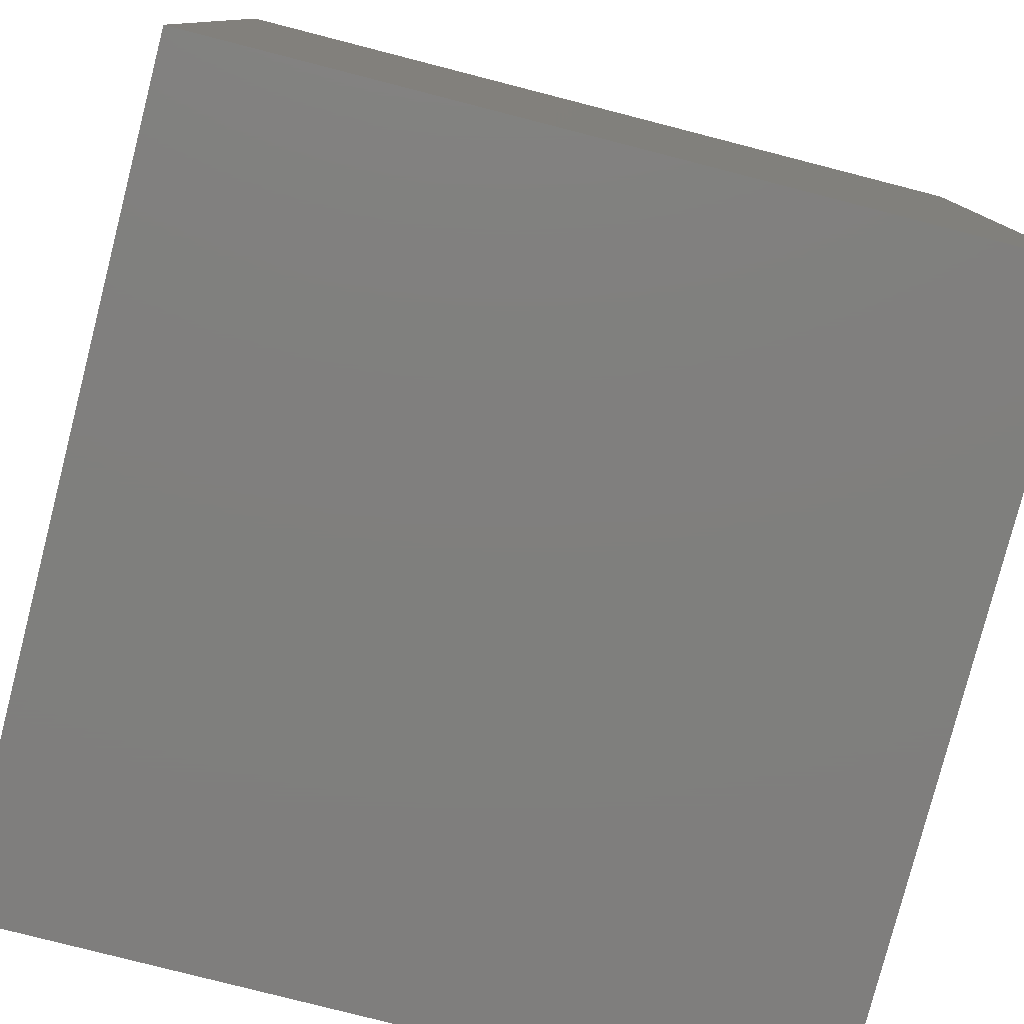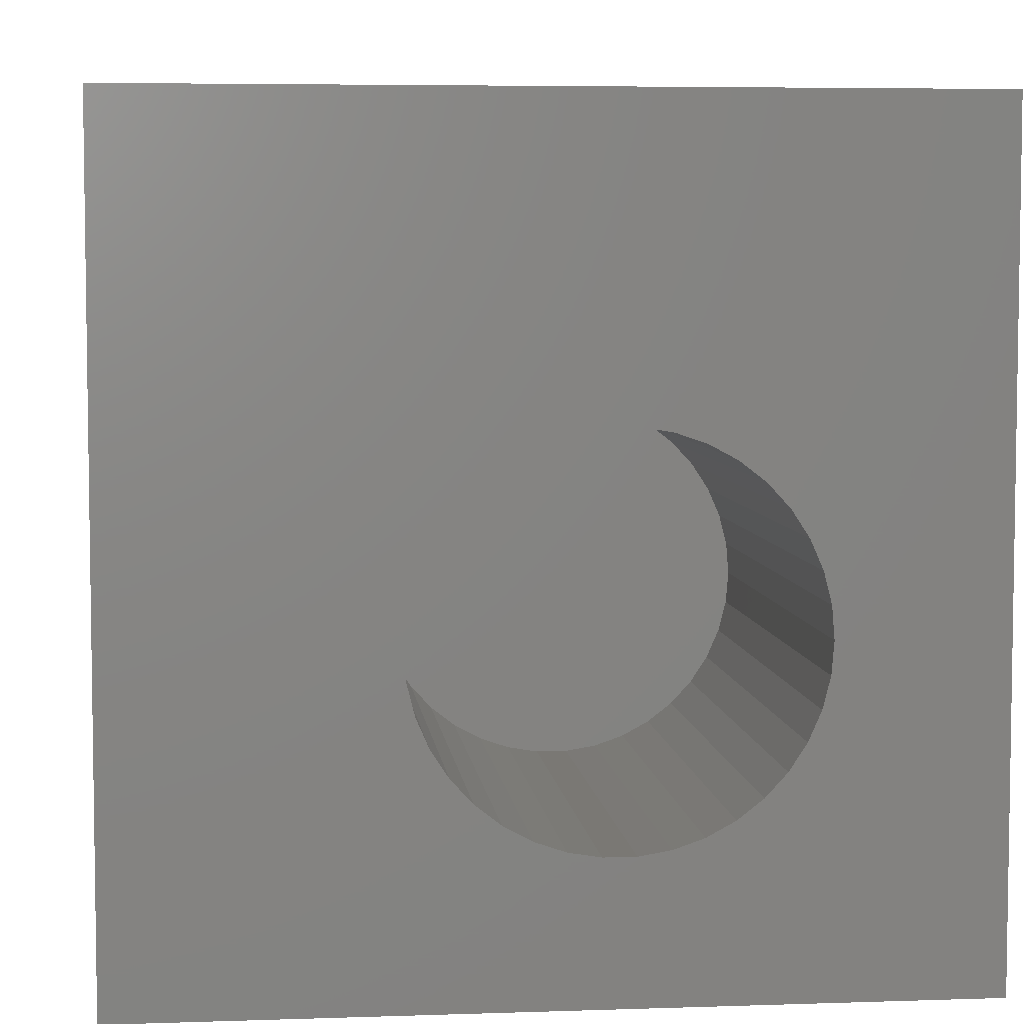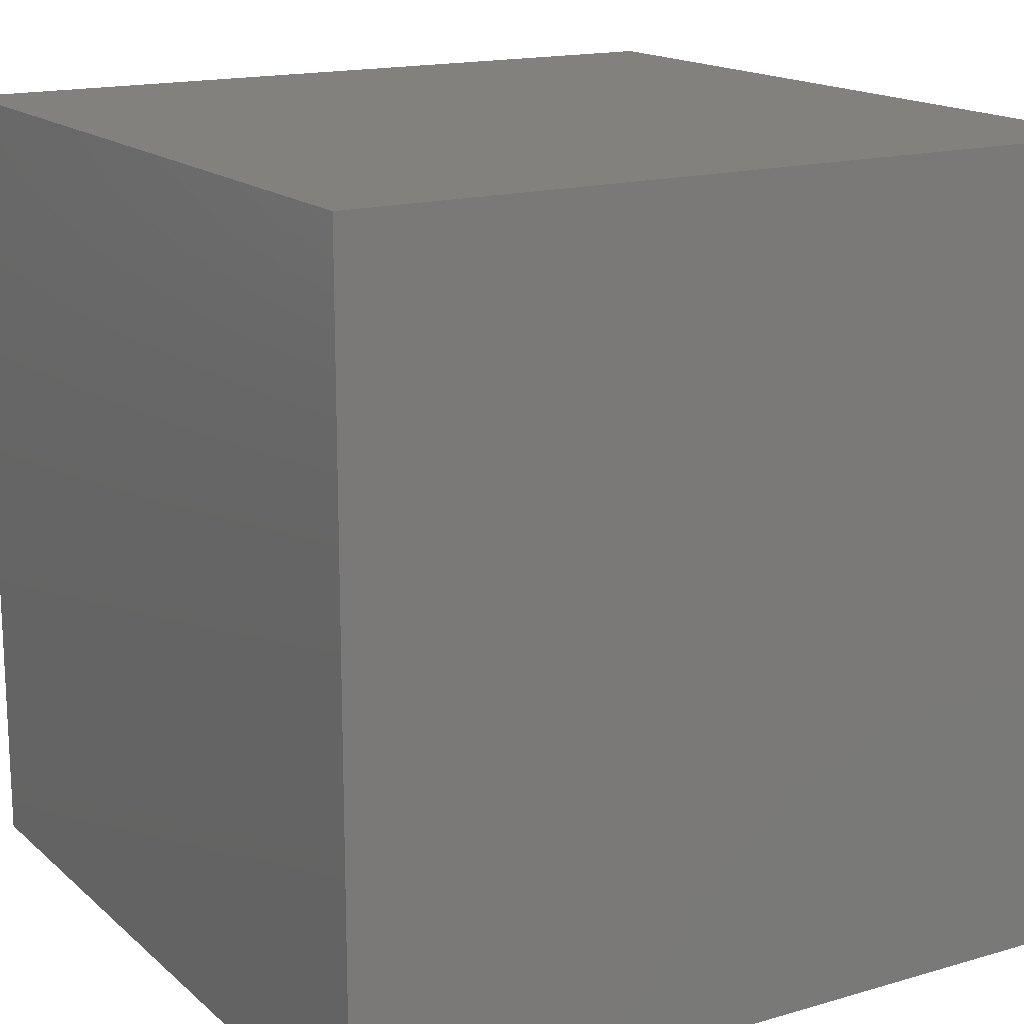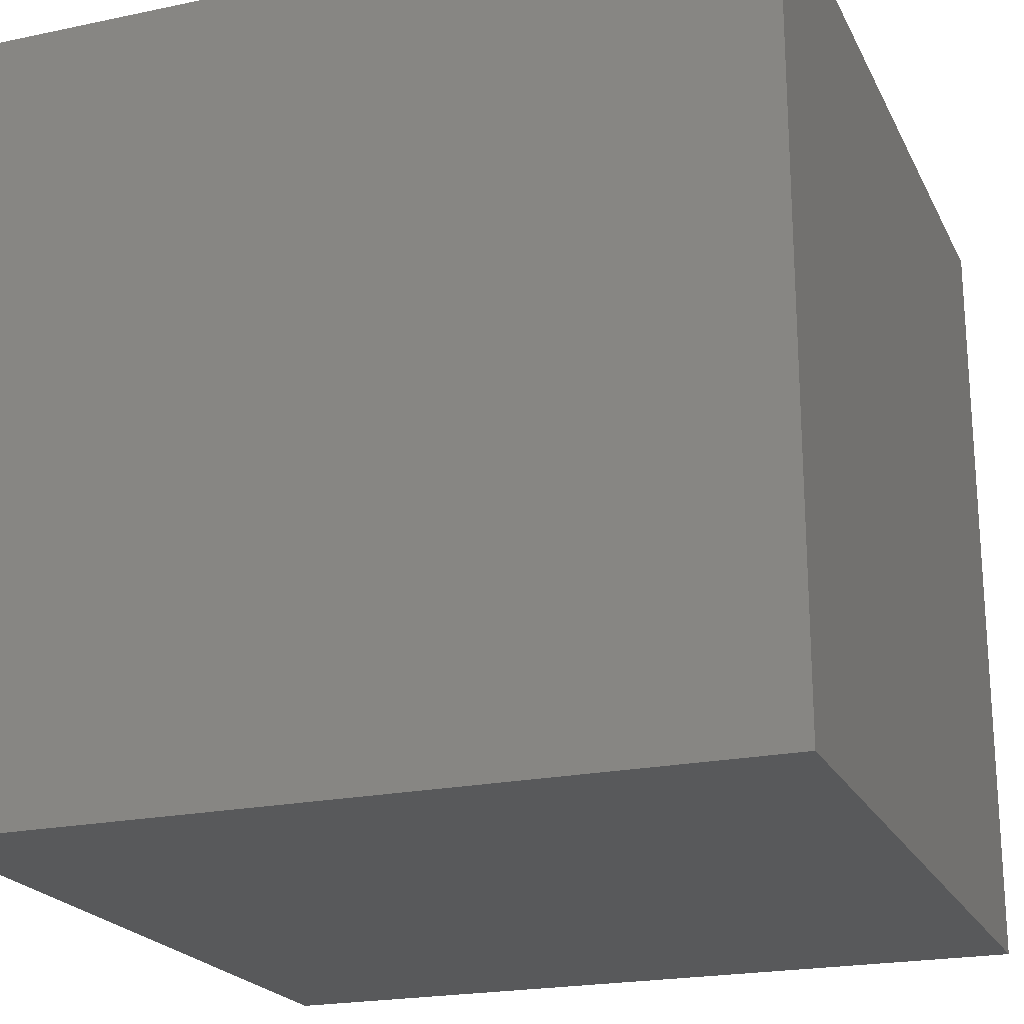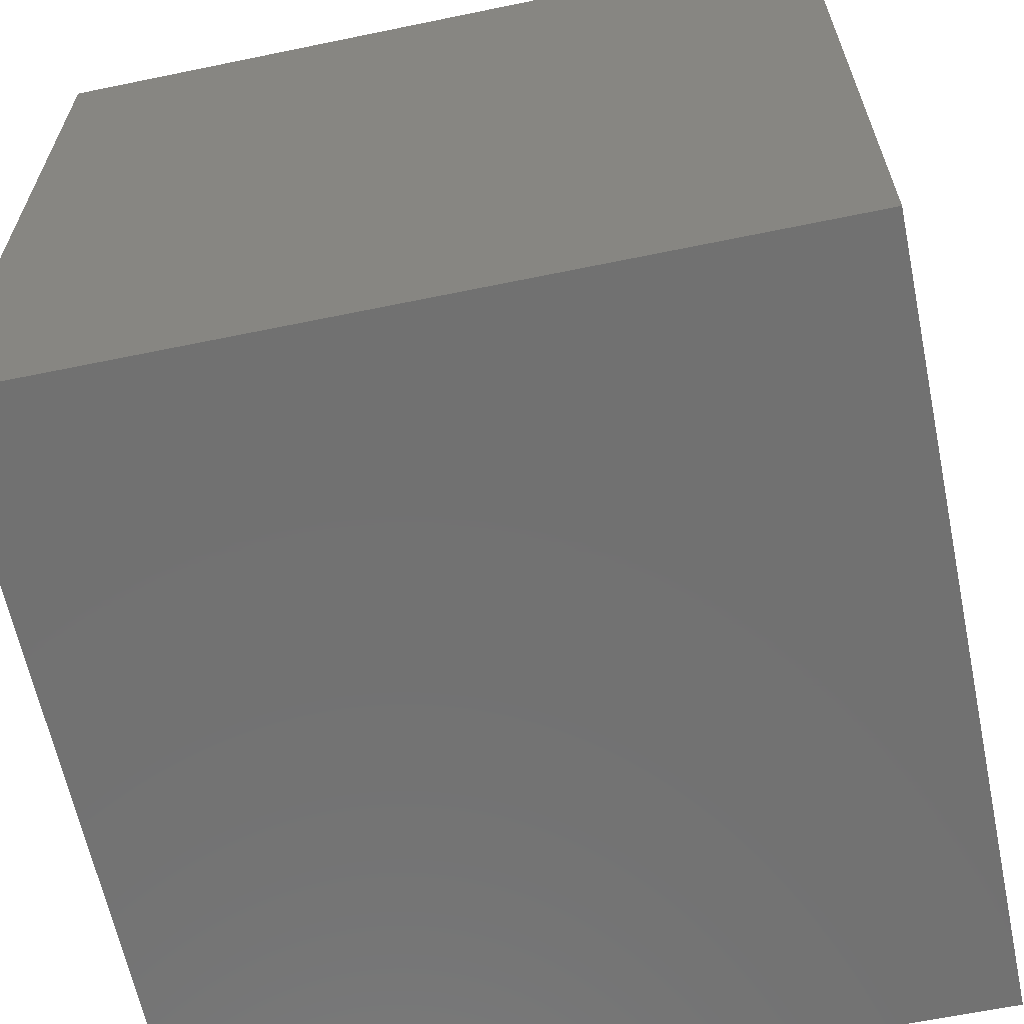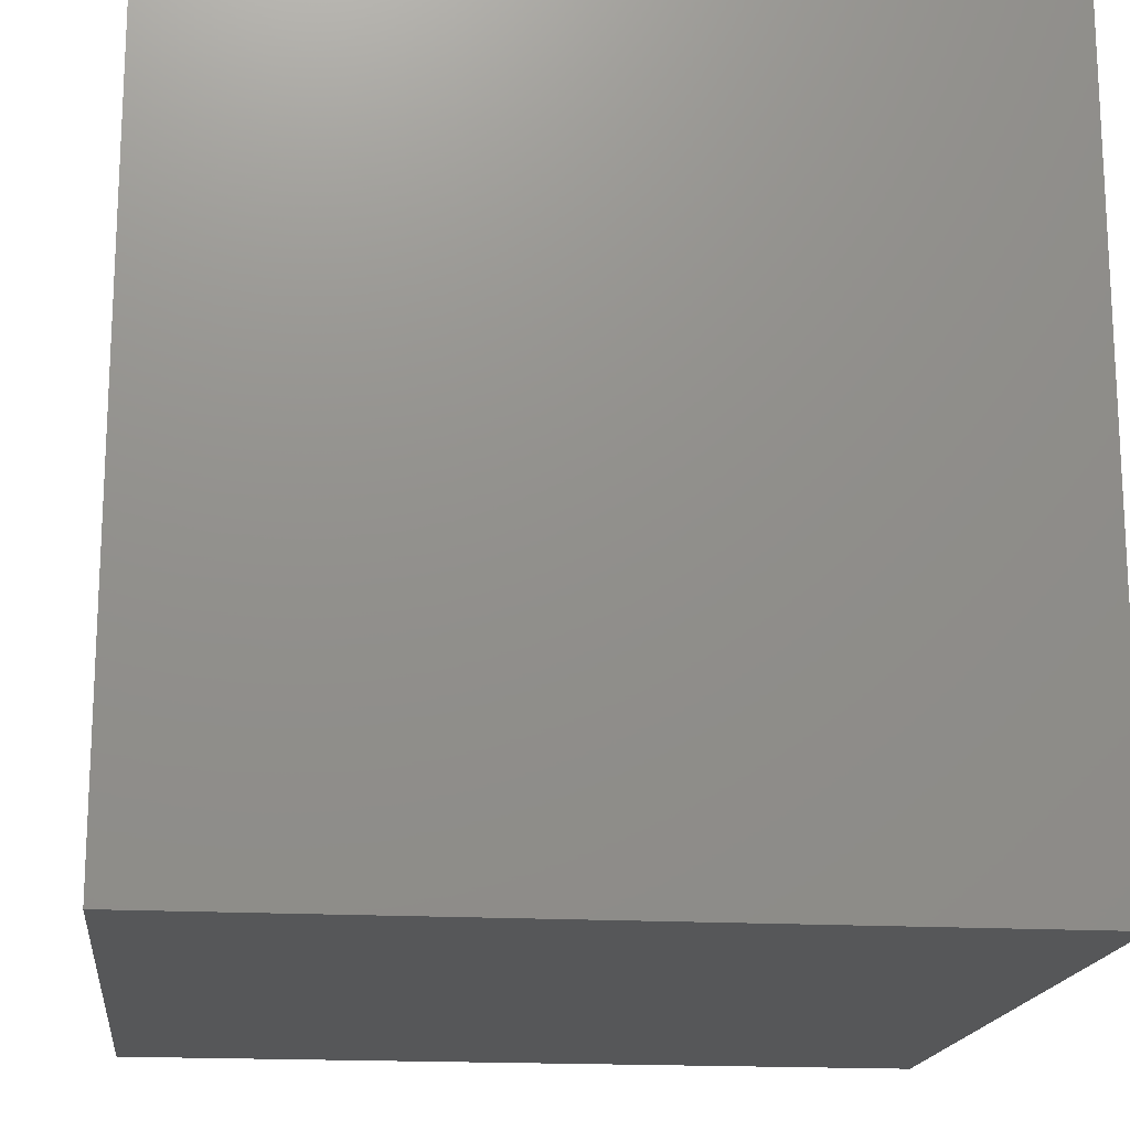
<metadata>
{"format":"stl","ext":"stl","renderer":"f3d","projection":"perspective","resolution":1024,"background":"white","views":[{"elev":-79.1,"azim":165.6,"up":"+Z"},{"elev":5.5,"azim":-6.0,"up":"+Y"},{"elev":16.2,"azim":149.1,"up":"+Y"},{"elev":-21.4,"azim":-159.5,"up":"+Y"},{"elev":-63.3,"azim":-168.2,"up":"+Y"},{"elev":-17.2,"azim":83.4,"up":"+Z"}]}
</metadata>
<code>
# stl→obj: 84 verts, 164 faces
v 0 10 10
v 0 10 0
v 0 0 10
v 0 0 0
v 7.882 4.806 10
v 7.977 4.43 10
v 10 10 10
v 7.977 3.655 10
v 7.882 3.278 10
v 10 0 10
v 8.01 4.042 10
v 7.726 2.922 10
v 7.513 2.596 10
v 7.25 2.31 10
v 4.71 1.886 10
v 4.368 2.071 10
v 4.061 2.31 10
v 6.234 6.324 10
v 6.601 6.198 10
v 6.943 6.013 10
v 7.25 5.774 10
v 7.513 5.488 10
v 7.726 5.162 10
v 6.943 2.071 10
v 6.601 1.886 10
v 6.234 1.76 10
v 5.85 1.696 10
v 5.461 1.696 10
v 5.078 1.76 10
v 3.585 5.162 10
v 3.798 5.488 10
v 4.71 6.198 10
v 5.078 6.324 10
v 5.461 6.388 10
v 5.85 6.388 10
v 3.429 4.806 10
v 3.798 2.596 10
v 3.585 2.922 10
v 3.429 3.278 10
v 3.334 3.655 10
v 3.302 4.042 10
v 3.334 4.43 10
v 4.061 5.774 10
v 4.368 6.013 10
v 10 10 0
v 10 0 0
v 7.977 3.655 3.746
v 8.01 4.042 3.746
v 7.977 4.43 3.746
v 7.882 4.806 3.746
v 7.726 5.162 3.746
v 7.513 5.488 3.746
v 7.25 5.774 3.746
v 6.943 6.013 3.746
v 6.601 6.198 3.746
v 6.234 6.324 3.746
v 5.85 6.388 3.746
v 5.461 6.388 3.746
v 5.078 6.324 3.746
v 4.71 6.198 3.746
v 4.368 6.013 3.746
v 4.061 5.774 3.746
v 3.798 5.488 3.746
v 3.585 5.162 3.746
v 3.429 4.806 3.746
v 3.334 4.43 3.746
v 3.302 4.042 3.746
v 3.334 3.655 3.746
v 3.429 3.278 3.746
v 3.585 2.922 3.746
v 3.798 2.596 3.746
v 4.061 2.31 3.746
v 4.368 2.071 3.746
v 4.71 1.886 3.746
v 5.078 1.76 3.746
v 5.461 1.696 3.746
v 5.85 1.696 3.746
v 6.234 1.76 3.746
v 6.601 1.886 3.746
v 6.943 2.071 3.746
v 7.25 2.31 3.746
v 7.513 2.596 3.746
v 7.726 2.922 3.746
v 7.882 3.278 3.746
f 1 2 3
f 3 2 4
f 5 6 7
f 8 9 10
f 7 6 10
f 10 6 11
f 10 11 8
f 9 12 10
f 10 12 13
f 10 13 14
f 15 16 3
f 3 16 17
f 18 19 7
f 7 19 20
f 7 20 21
f 21 22 7
f 7 22 23
f 7 23 5
f 14 24 10
f 10 24 25
f 10 25 26
f 26 27 10
f 10 27 28
f 10 28 3
f 3 28 29
f 3 29 15
f 30 31 1
f 32 33 1
f 1 33 34
f 1 34 7
f 7 34 35
f 7 35 18
f 30 1 36
f 17 37 3
f 3 37 38
f 3 38 39
f 39 40 3
f 3 40 41
f 3 41 1
f 1 41 42
f 1 42 36
f 31 43 1
f 1 43 44
f 1 44 32
f 45 7 46
f 46 7 10
f 2 45 4
f 4 45 46
f 7 45 1
f 1 45 2
f 46 10 4
f 4 10 3
f 47 11 48
f 48 11 6
f 48 6 49
f 49 6 5
f 49 5 50
f 50 5 23
f 50 23 51
f 51 23 22
f 51 22 52
f 52 22 21
f 52 21 53
f 53 21 20
f 53 20 54
f 54 20 19
f 54 19 55
f 55 19 18
f 55 18 56
f 56 18 35
f 56 35 57
f 57 35 34
f 57 34 58
f 58 34 33
f 58 33 59
f 59 33 32
f 59 32 60
f 60 32 44
f 60 44 61
f 61 44 43
f 61 43 62
f 62 43 31
f 62 31 63
f 63 31 30
f 63 30 64
f 64 30 36
f 64 36 65
f 65 36 42
f 65 42 66
f 66 42 41
f 66 41 67
f 67 41 40
f 67 40 68
f 68 40 39
f 68 39 69
f 69 39 38
f 69 38 70
f 70 38 37
f 70 37 71
f 71 37 17
f 71 17 72
f 72 17 16
f 72 16 73
f 73 16 15
f 73 15 74
f 74 15 29
f 74 29 75
f 75 29 28
f 75 28 76
f 76 28 27
f 76 27 77
f 77 27 26
f 77 26 78
f 78 26 25
f 78 25 79
f 79 25 24
f 79 24 80
f 80 24 14
f 80 14 81
f 81 14 13
f 81 13 82
f 82 13 12
f 82 12 83
f 83 12 9
f 83 9 84
f 84 9 8
f 84 8 47
f 47 8 11
f 80 81 82
f 83 84 69
f 69 84 47
f 69 47 48
f 48 49 69
f 69 49 50
f 69 50 51
f 51 52 69
f 69 52 53
f 69 53 54
f 54 55 69
f 69 55 56
f 69 56 57
f 83 69 82
f 82 69 70
f 82 70 71
f 57 58 69
f 69 58 59
f 69 59 60
f 65 66 67
f 71 72 82
f 82 72 73
f 82 73 74
f 74 75 82
f 82 75 76
f 82 76 77
f 60 61 69
f 69 61 62
f 69 62 63
f 63 64 69
f 69 64 65
f 69 65 68
f 68 65 67
f 77 78 82
f 82 78 79
f 82 79 80

</code>
